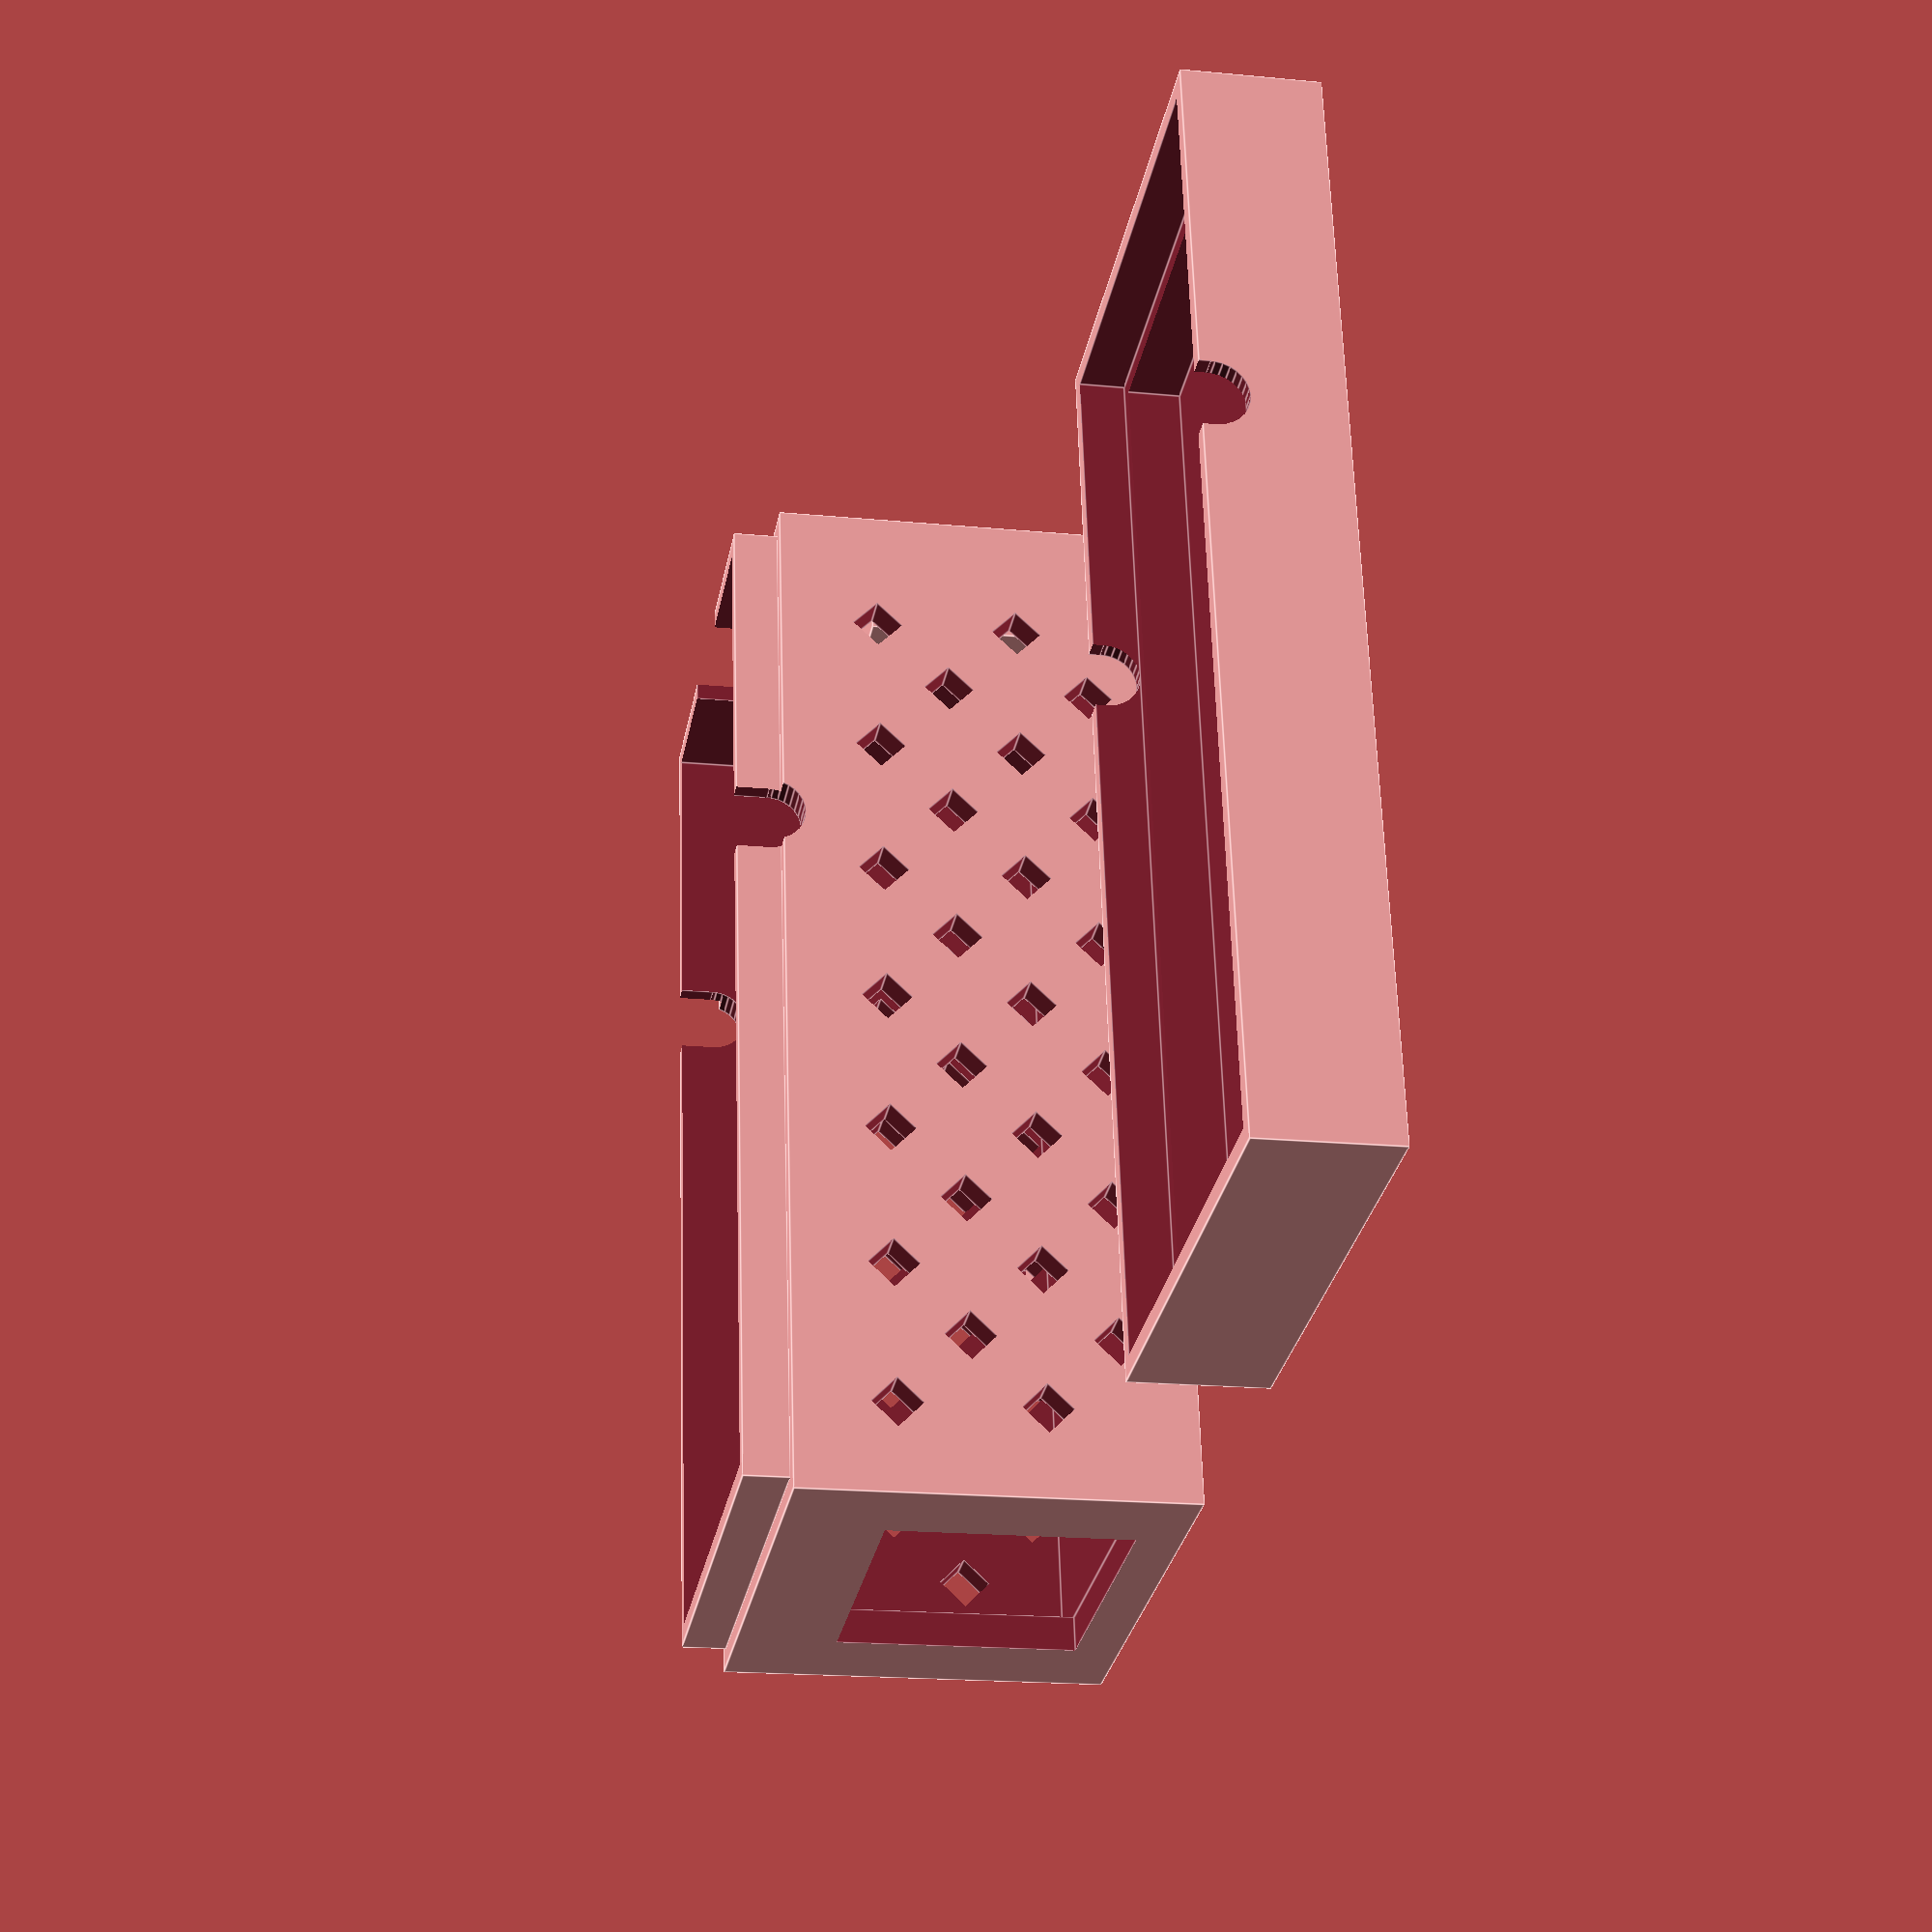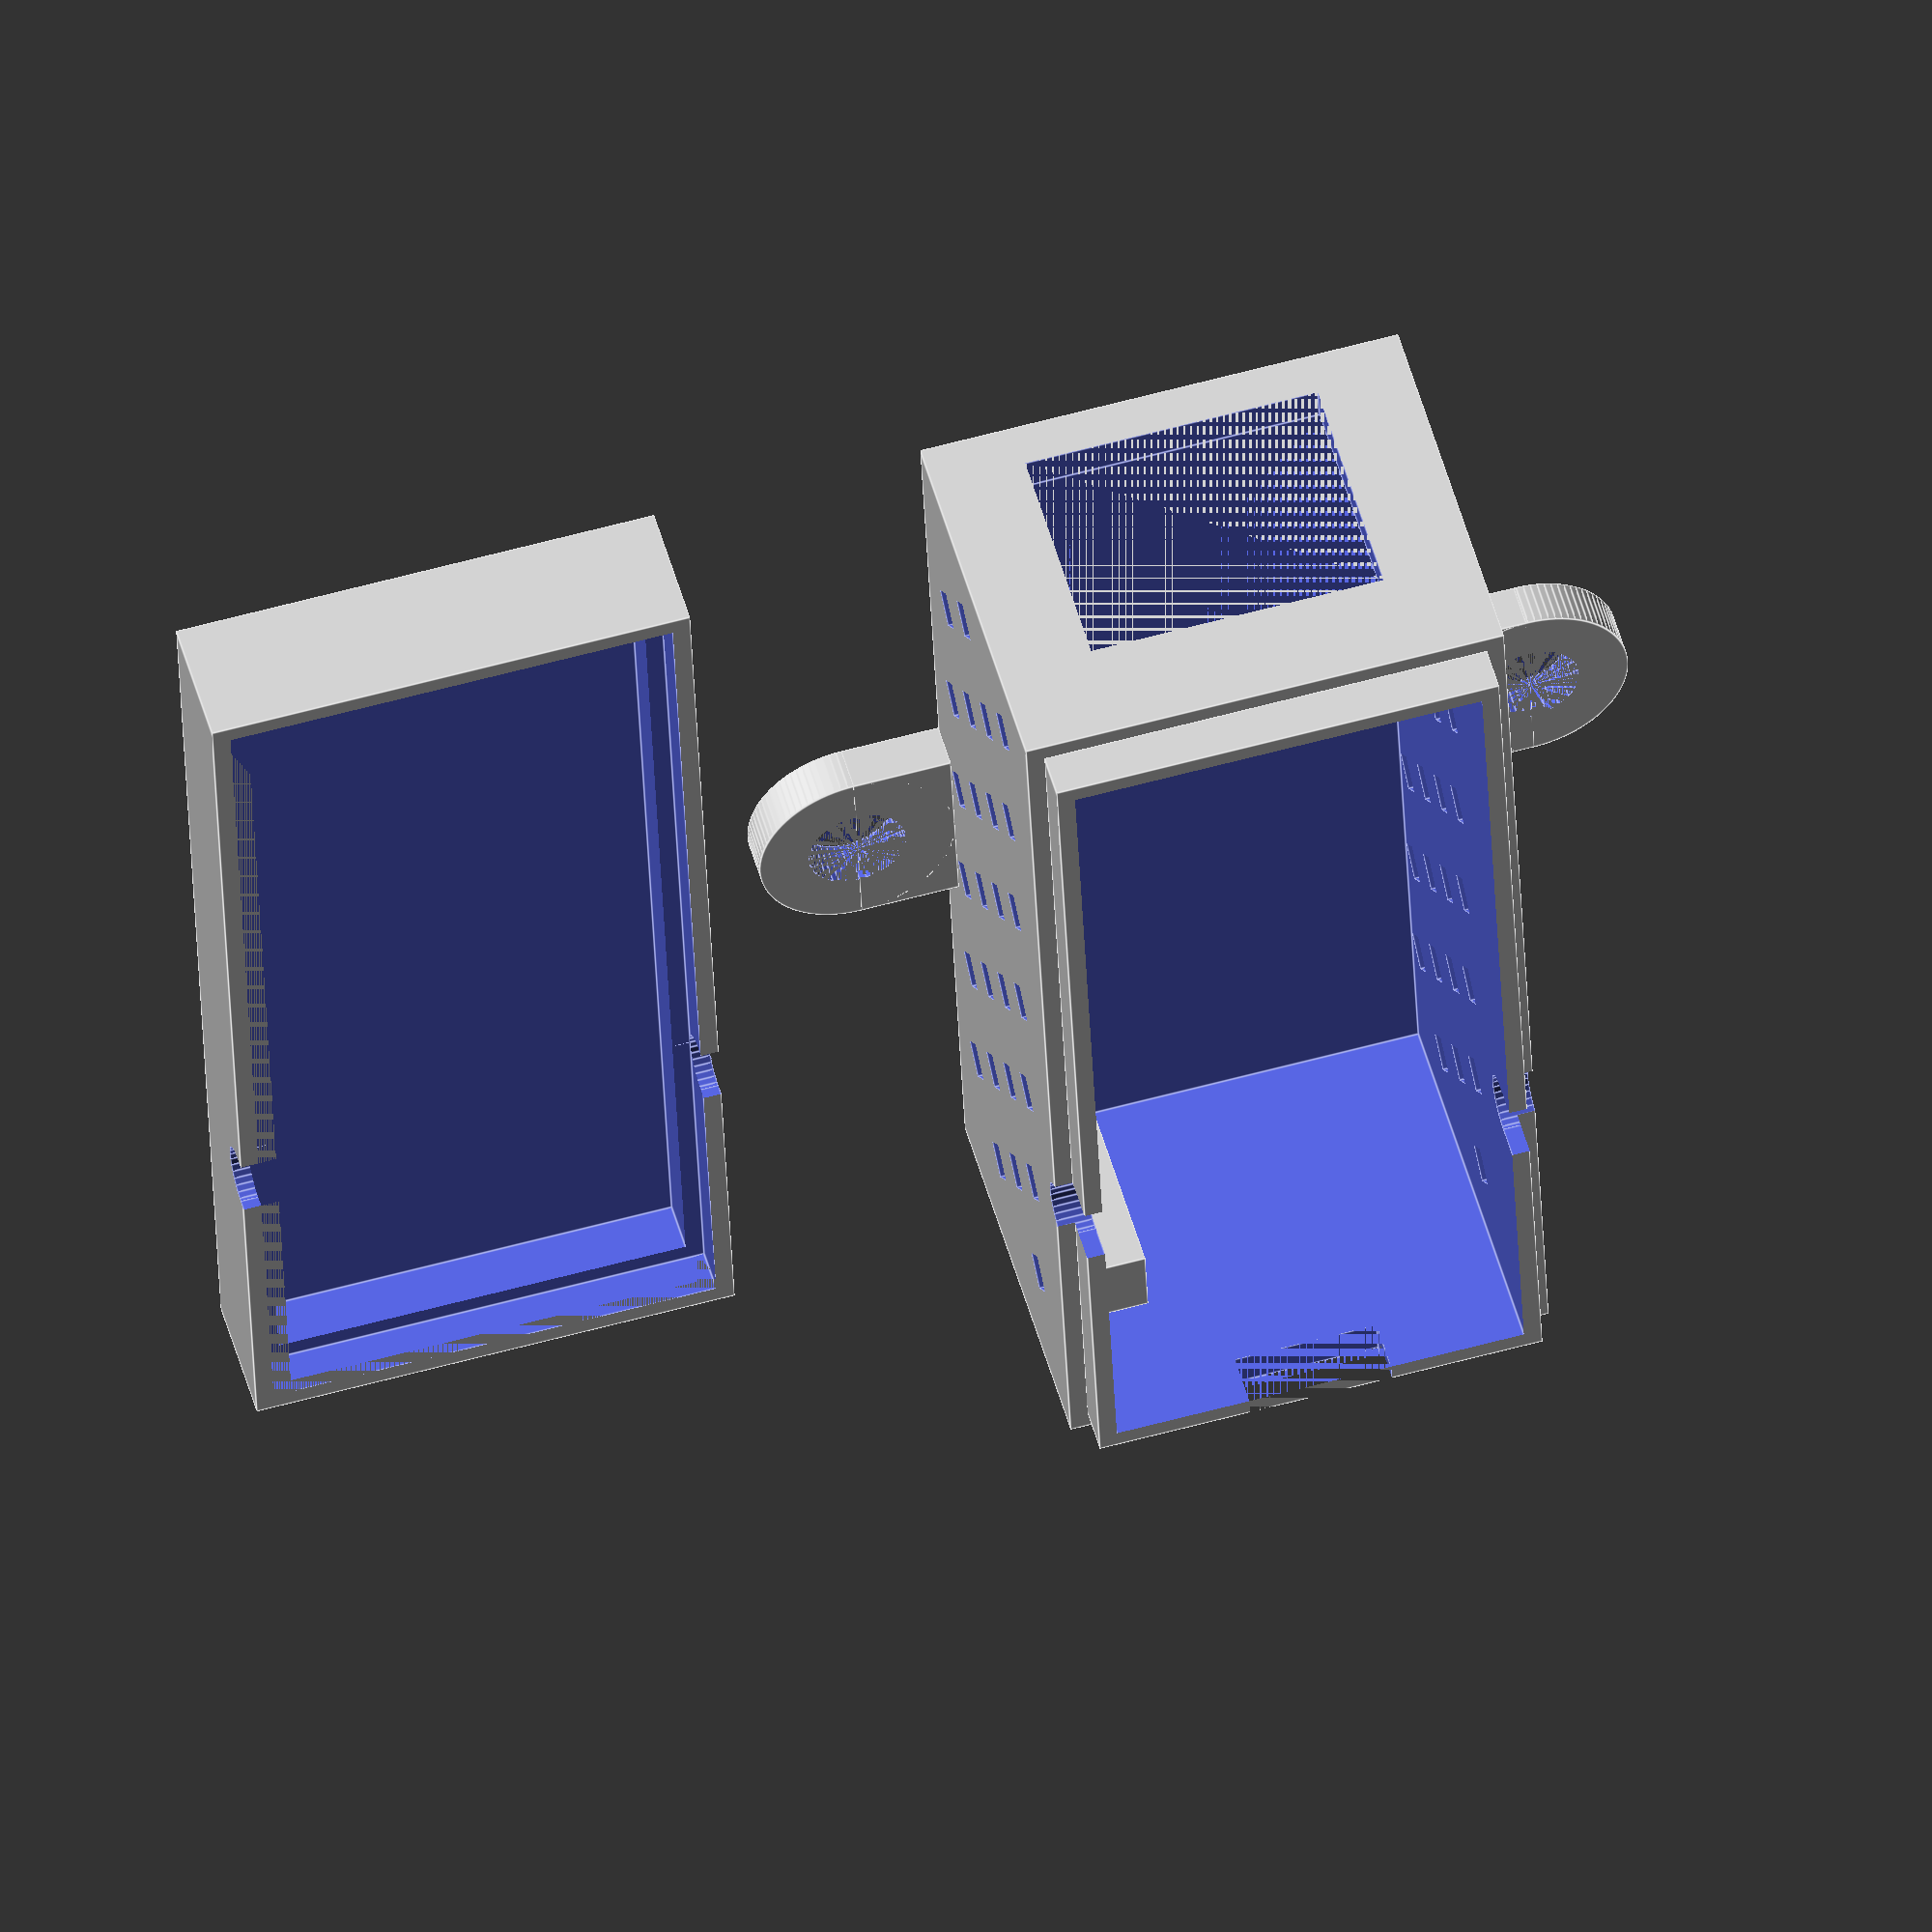
<openscad>
$fa = 1;
$fs = 0.4;

// thickness of the box walls.
wall = 2;

// height of the interlocking steps.
wall_step = 2.5;

// half the wall thickness.
half_wall = wall / 2;

// twice the wall thickness.
walls = wall * 2;

// size of the feather board.
feather_width = 22.95;
feather_length = 51;

// the wing is the same width, but longer.
wing_length = 56.2;

// the height of the two boards, not including the ethernet jack.
feather_wing_height = 9.7;

// and the size of the ethernet jack.
ethernet_width = 16.5;
ethernet_height = 13.5;

// size of the usb port.
usb_width = 8.0;
usb_height = 3.0;

// sensor lead thickness.
lead_thickness = 3.75;
lead_from_back = 15.9;

// amount to sink into adjacent surfaces for attachment.
attach = 0.001;

// a small gap between the top plate and the feather.
// this will allow for solder joints.
top_gap = 1.25;

// the total internal height.
internal_height = ethernet_height + feather_wing_height + top_gap;

// thickness of the bottom (mounting) surface.
bottom_thickness = 2.54;

// mounts.
mount_hole = 5.5;
mount_tab = mount_hole * 2;


// overall size.
box_width = feather_width + (wall * 2);
box_length = wing_length + (wall * 2);
box_height = internal_height + bottom_thickness + wall;

// the height of the bottom portion of the box.
// the 1.6 will take it to the bottom edge of the feather itself.
// this will allow the USB slot to not need a bridge and it will
// allow the top of the box to grab the sensor wire leads.
bottom_height = internal_height + bottom_thickness - 1.6 - top_gap;

// the remainder.
top_height = box_height - bottom_height;

// type of vent holes.
vent_style = "diamond"; // "circle" (default), "square", or "diamond"

// vent dimensions
vent_hole_r = 1;
vent_hole_gap = 4;

echo(box_width=box_width, box_length=box_length, box_height=box_height);


// create a standoff with optional support legs.
// the standoff will be attached to whatever is directly beneath it.
// the support legs will be attached to whatever happens to be adjacent.
module standoff(height, radius, n=0, e=0, s=0, w=0, support_sub = 1) {
    translate([0, 0, -attach]) {
        cylinder(h = height + attach, r = radius);
        if (height > 1.5 && radius > 1.5) {
            if (n > 0) {
                translate([-1, 0, 0])
                    cube([2, n + radius + attach, height - support_sub]);
            }
            if (s > 0) {
                translate([-1, -s - radius - attach, 0])
                    cube([2, s + radius + attach, height - support_sub]);
            }
            if (w > 0) {
                translate([-w - radius - attach, -1, 0])
                    cube([w + radius + attach, 2, height - support_sub]);
            }
            if (e > 0) {
                translate([0, -1, 0])
                    cube([e + radius + attach, 2, height - support_sub]);
            }
        }
    }
}

module vent_hole() {
    if (vent_style == "square" || vent_style == "diamond") {
        rotate([0,0, (vent_style == "diamond") ? 45 : 0])
            translate([-vent_hole_r, -vent_hole_r, 0])
                cube([vent_hole_r * 2, vent_hole_r * 2, wall + attach * 2]);
    } else {    // "circle"
        cylinder(r = vent_hole_r, h = wall + attach * 2);
    }
}

// create rows of vent holes.
module vents(rx, ry, rw, rh) {
    px = (rw - (floor(rw / vent_hole_gap) * vent_hole_gap)) / 2;
    py = (rh - (floor(rh / vent_hole_gap) * vent_hole_gap)) / 2;
    for (y = [ry : vent_hole_gap : ry + rh + 0.001])
    {
        if (abs(round((ry - y) / (vent_hole_gap * 2)) - (ry - y) / (vent_hole_gap * 2)) > 0.01)
        {
            for (x = [rx : vent_hole_gap * 2 : rx + rw + 0.01])
            {
                translate([x + px, y + py, -attach])
                    vent_hole();
            }
        } else {
            for (x = [rx + vent_hole_gap : vent_hole_gap * 2 : rx + rw + 0.01])
            {
                translate([x + px, y + py, -attach])
                    vent_hole();
            }
        }
    }
}

module box_bottom(){
    translate([mount_tab, 0, 0]) {
        union(){
            difference() {
                union() {
                    cube([box_width, box_length, bottom_height - wall_step]);
                    translate([half_wall, half_wall, bottom_height - wall_step - attach])
                        cube([box_width - wall, box_length - wall, wall_step + attach]);
                    
                    // mount tabs.
                    translate([-mount_tab / 2, box_length / 2, 0])
                    {
                        cylinder(r=mount_tab / 2, h=bottom_thickness);
                        translate([0,-mount_tab / 2, 0])
                            cube([mount_tab / 2 + attach, mount_tab, bottom_thickness]);
                    }
                    translate([box_width + mount_tab / 2, box_length / 2, 0])
                    {
                        cylinder(r=mount_tab / 2, h=bottom_thickness);
                        translate([-mount_tab / 2,-mount_tab / 2, 0])
                            cube([mount_tab / 2 + attach, mount_tab, bottom_thickness]);
                    }
                }
                // internal cavity.
                translate([wall, wall, bottom_thickness])
                    cube([box_width - walls, box_length - walls, bottom_height]);
                // ethernet port.
                translate([wall + ((feather_width - ethernet_width) / 2), -attach, bottom_thickness])
                    cube([ethernet_width, wall + (attach * 2), ethernet_height]);
                // usb port.
                translate([wall + ((feather_width - usb_width) / 2), box_length - wall - attach, bottom_height - usb_height])
                    cube([usb_width, wall + (attach * 2), usb_height + attach]);
                // wire leads.
                translate([-attach, box_length - wall - lead_from_back - lead_thickness, bottom_height - lead_thickness]) {
                    translate([0, lead_thickness / 2, lead_thickness / 2])
                        rotate([0, 90, 0])    
                            cylinder(r=lead_thickness / 2, h = wall + attach * 2);
                    // make sure we have a smooth cutout goin up.
                    translate([0, 0, lead_thickness / 2])
                        cube([wall + attach * 2, lead_thickness, lead_thickness * 2]);
                }
                translate([box_width - wall - attach, box_length - wall - lead_from_back - lead_thickness, bottom_height - lead_thickness]) {
                    translate([0, lead_thickness / 2, lead_thickness / 2])
                        rotate([0, 90, 0])    
                            cylinder(r=lead_thickness / 2, h = wall + attach * 2);
                    // make sure we have a smooth cutout goin up.
                    translate([0, 0, lead_thickness / 2])
                        cube([wall + attach * 2, lead_thickness, lead_thickness * 2]);
                }
                
                // vents
                translate([wall, 0, 0])
                    rotate([0,-90,0])
                        vents(bottom_thickness, walls, bottom_height - wall_step - bottom_thickness - walls, box_length - wall * 5);
                translate([box_width, 0, 0])
                    rotate([0,-90,0])
                        vents(bottom_thickness, walls, bottom_height - wall_step - bottom_thickness - walls, box_length - wall * 5);
                // mount holes.
                translate([-mount_tab / 2, box_length / 2, -attach])
                {
                    cylinder(r=mount_hole / 2, h=bottom_thickness + attach * 2);
                    
                }
                translate([box_width + mount_tab / 2, box_length / 2, -attach])
                {
                    cylinder(r=mount_hole / 2, h=bottom_thickness + attach * 2);
                }
            }
            translate([box_width - (wall * 3), box_length - (wall * 3), bottom_thickness - attach])
                cube([walls, walls, ethernet_height]);
        }
    }
}

module box_top() {
    difference(){
        cube([box_width, box_length, top_height + wall_step]);
        translate([wall, wall, wall])
            cube([box_width - walls, box_length - walls, top_height + wall_step]);
        translate([half_wall, half_wall, top_height])
            cube([box_width - wall, box_length - wall, wall_step + attach]);
        // lead cutouts
        translate([-attach, box_length - wall - lead_from_back - lead_thickness, top_height]) {
            translate([0, lead_thickness / 2, lead_thickness / 2])
                rotate([0, 90, 0])    
                    cylinder(r=lead_thickness / 2, h = wall + attach * 2);
            // make sure we have a smooth cutout goin up.
            translate([0, 0, lead_thickness / 2])
                cube([wall + attach * 2, lead_thickness, lead_thickness * 2]);
        }
        translate([box_width - wall - attach, box_length - wall - lead_from_back - lead_thickness, top_height]) {
            translate([0, lead_thickness / 2, lead_thickness / 2])
                rotate([0, 90, 0])    
                    cylinder(r=lead_thickness / 2, h = wall + attach * 2);
            // make sure we have a smooth cutout goin up.
            translate([0, 0, lead_thickness / 2])
                cube([wall + attach * 2, lead_thickness, lead_thickness * 2]);
        }
    }
}

translate([-box_width - mount_tab * 2 - wall, 0, 0])
    box_bottom();
translate([wall, 0, 0])
    box_top();
</openscad>
<views>
elev=19.0 azim=350.2 roll=79.7 proj=p view=edges
elev=308.4 azim=177.6 roll=344.6 proj=o view=edges
</views>
